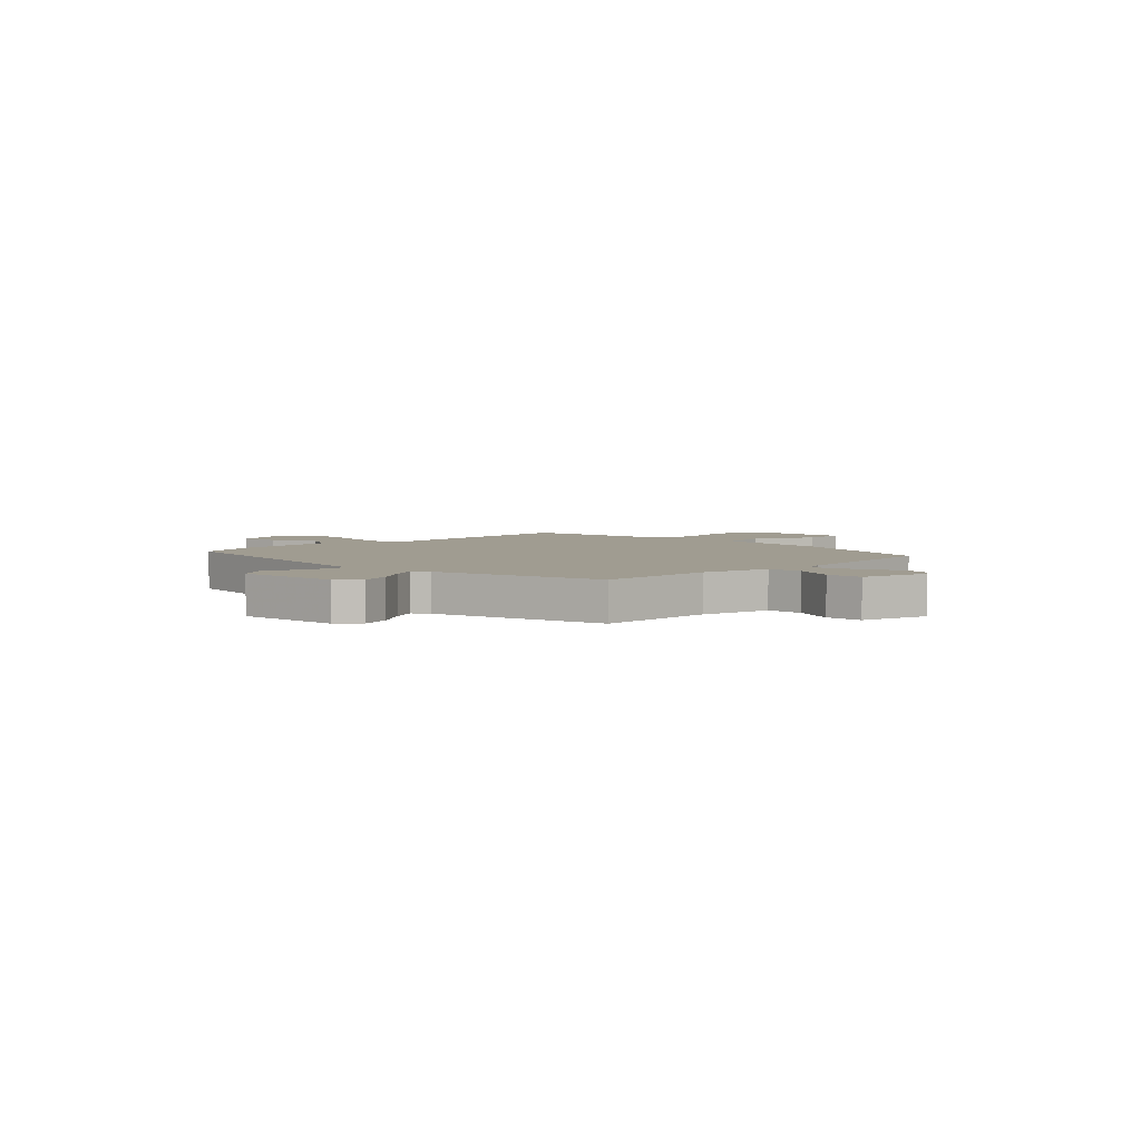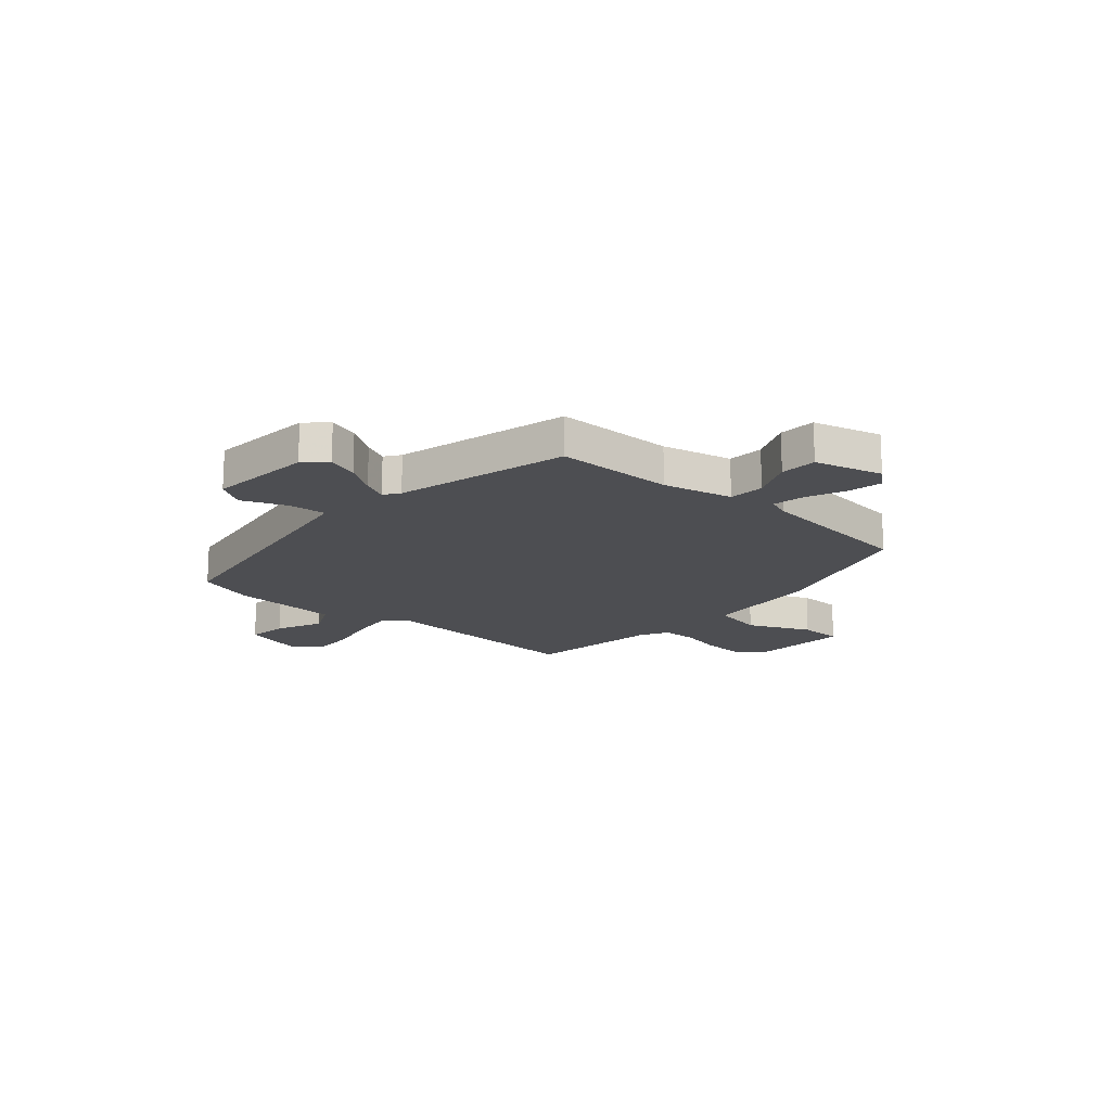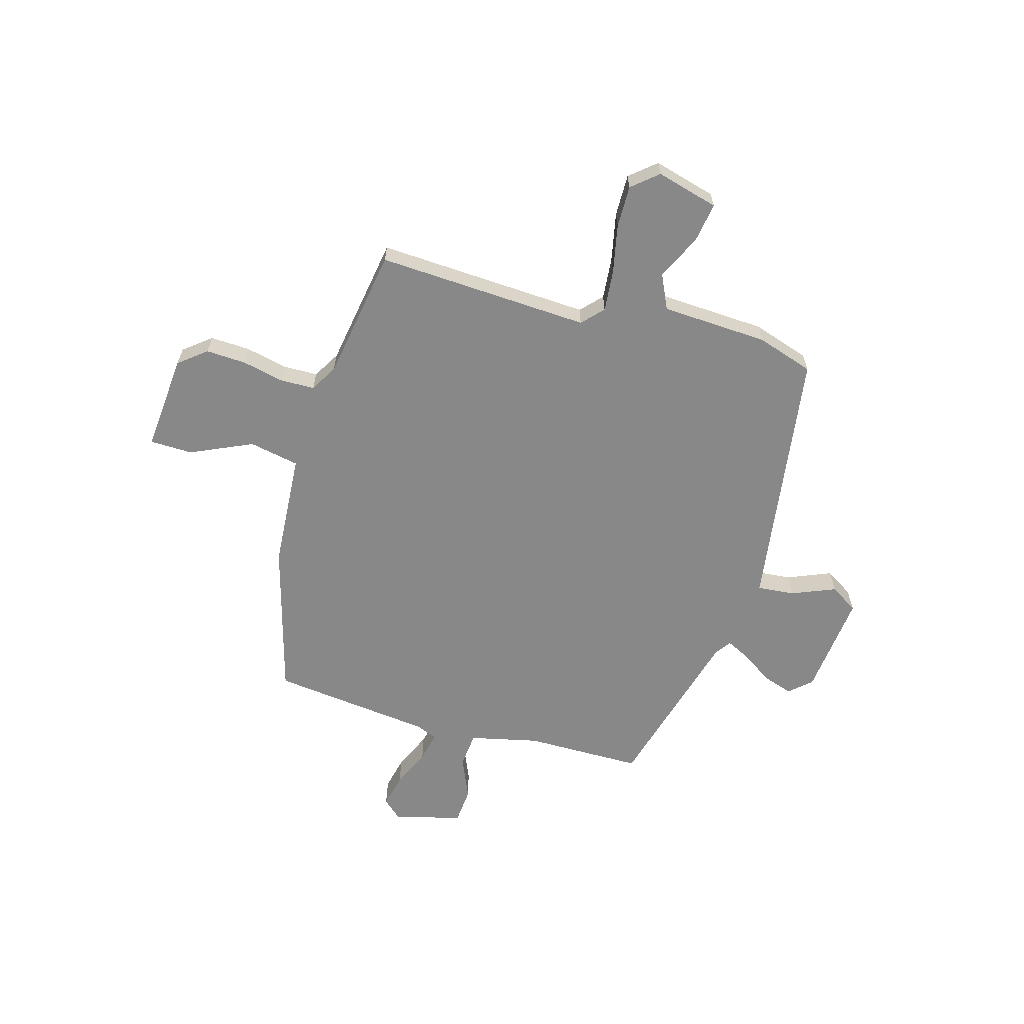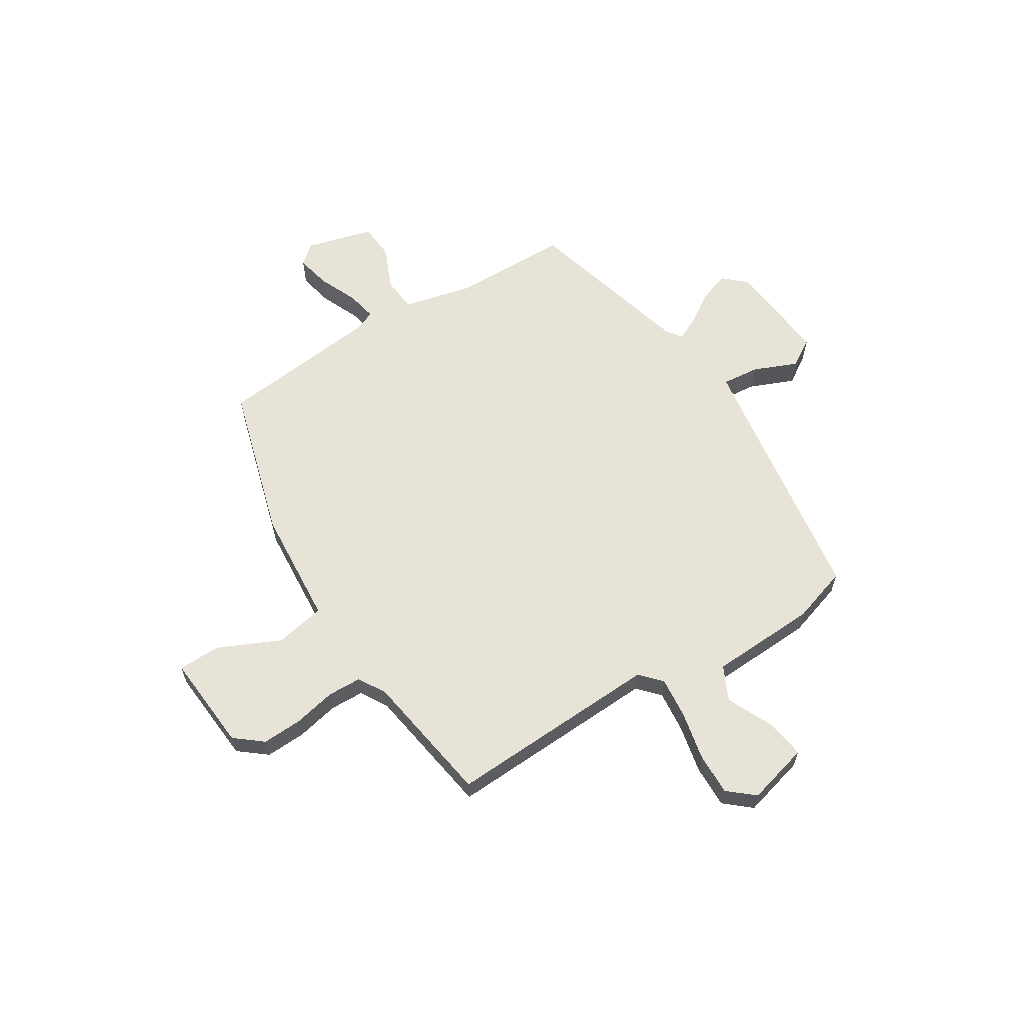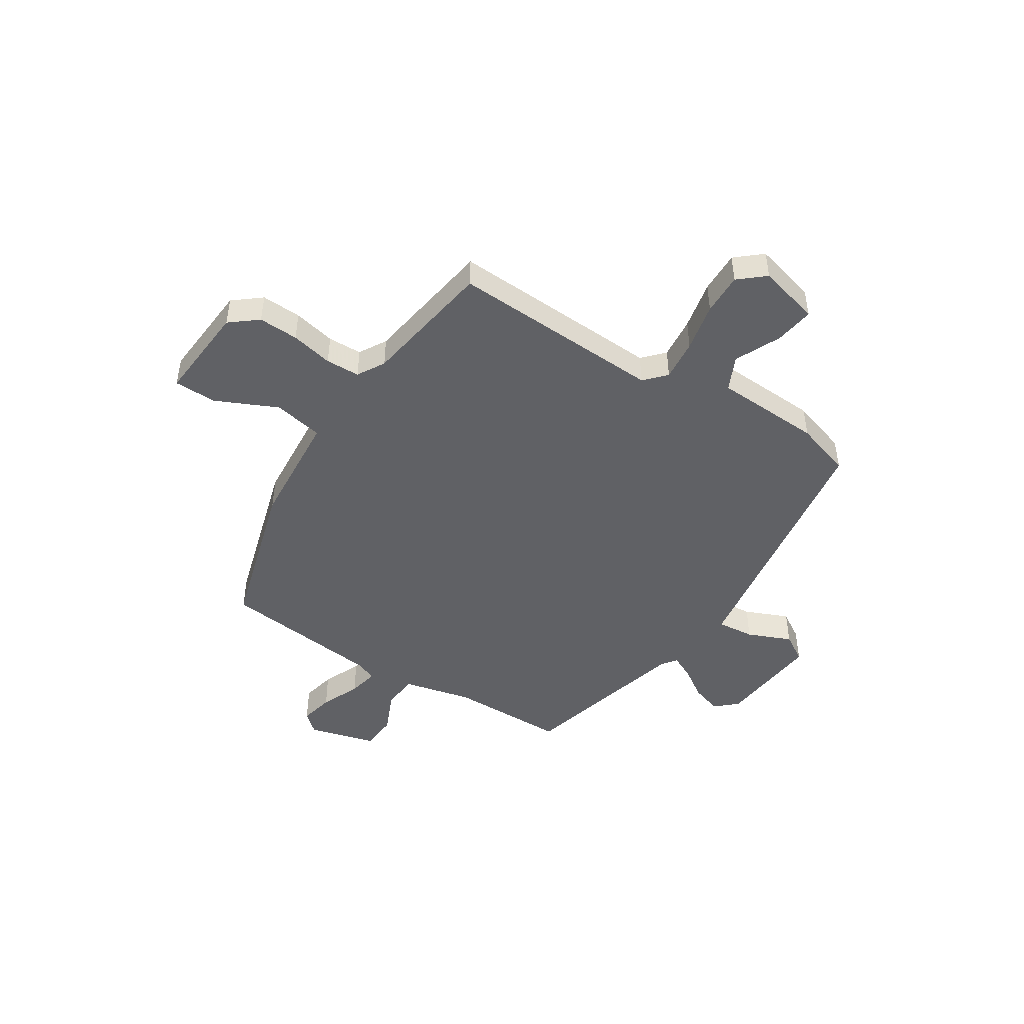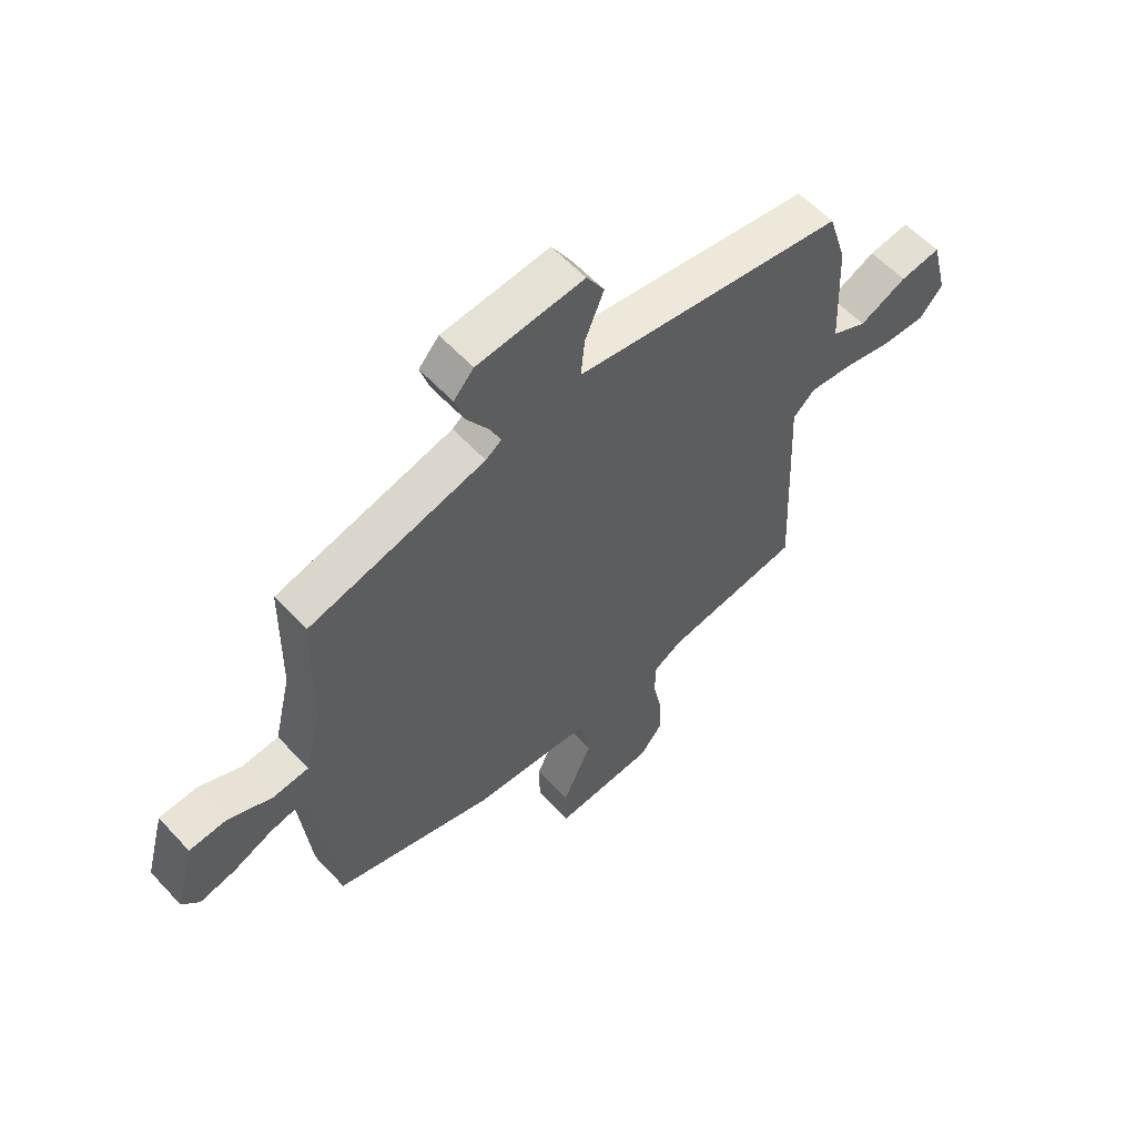
<metadata>
{"format":"obj","ext":"obj","renderer":"f3d","projection":"perspective","resolution":1024,"background":"white","views":[{"elev":4.3,"azim":44.9,"up":"+Y"},{"elev":-17.2,"azim":48.8,"up":"+Y"},{"elev":-62.9,"azim":-106.4,"up":"+Y"},{"elev":61.9,"azim":-122.1,"up":"+Y"},{"elev":-47.1,"azim":-122.6,"up":"+Y"},{"elev":57.7,"azim":137.8,"up":"+Z"}]}
</metadata>
<code>
v -0.503 0.07 0.453
v -0.12 0.07 0.511
v -0.003 0.07 0.529
v -0.01 0.07 0.6
v -0.045 0.07 0.683
v -0.012 0.07 0.736
v 0.185 0.07 0.717
v 0.222 0.07 0.676
v 0.204 0.07 0.619
v 0.165 0.07 0.56
v 0.143 0.07 0.514
v 0.172 0.07 0.493
v 0.497 0.07 0.407
v 0.5 0.07 0.184
v 0.531 0.07 0.053
v 0.598 0.07 0.047
v 0.678 0.07 0.082
v 0.747 0.07 0.077
v 0.782 0.07 -0.051
v 0.75 0.07 -0.088
v 0.685 0.07 -0.074
v 0.611 0.07 -0.042
v 0.553 0.07 -0.03
v 0.537 0.07 -0.071
v 0.504 0.07 -0.378
v 0.211 0.07 -0.463
v -0.01 0.07 -0.48
v -0.028 0.07 -0.575
v 0.026 0.07 -0.692
v 0.025 0.07 -0.773
v -0.16 0.07 -0.759
v -0.202 0.07 -0.707
v -0.199 0.07 -0.631
v -0.182 0.07 -0.551
v -0.184 0.07 -0.486
v -0.236 0.07 -0.456
v -0.488 0.07 -0.417
v -0.47 0.07 -0.012
v -0.51 0.07 0.025
v -0.589 0.07 0.017
v -0.682 0.07 -0.003
v -0.762 0.07 -0.005
v -0.804 0.07 0.044
v -0.773 0.07 0.162
v -0.698 0.07 0.151
v -0.611 0.07 0.111
v -0.546 0.07 0.142
v -0.537 0.07 0.345
v -0.503 0 0.453
v -0.12 0 0.511
v -0.003 0 0.529
v -0.01 0 0.6
v -0.045 0 0.683
v -0.012 0 0.736
v 0.185 0 0.717
v 0.222 0 0.676
v 0.204 0 0.619
v 0.165 0 0.56
v 0.143 0 0.514
v 0.172 0 0.493
v 0.497 0 0.407
v 0.5 0 0.184
v 0.531 0 0.053
v 0.598 0 0.047
v 0.678 0 0.082
v 0.747 0 0.077
v 0.782 0 -0.051
v 0.75 0 -0.088
v 0.685 0 -0.074
v 0.611 0 -0.042
v 0.553 0 -0.03
v 0.537 0 -0.071
v 0.504 0 -0.378
v 0.211 0 -0.463
v -0.01 0 -0.48
v -0.028 0 -0.575
v 0.026 0 -0.692
v 0.025 0 -0.773
v -0.16 0 -0.759
v -0.202 0 -0.707
v -0.199 0 -0.631
v -0.182 0 -0.551
v -0.184 0 -0.486
v -0.236 0 -0.456
v -0.488 0 -0.417
v -0.47 0 -0.012
v -0.51 0 0.025
v -0.589 0 0.017
v -0.682 0 -0.003
v -0.762 0 -0.005
v -0.804 0 0.044
v -0.773 0 0.162
v -0.698 0 0.151
v -0.611 0 0.111
v -0.546 0 0.142
v -0.537 0 0.345
f 47 48 1 2
f 44 45 46
f 43 44 46
f 42 43 46
f 41 42 46
f 40 41 46
f 39 40 46 47
f 47 2 3
f 39 47 3
f 38 39 3
f 36 37 38 3
f 32 33 34
f 31 32 34
f 30 31 34
f 29 30 34
f 28 29 34
f 27 28 34 35
f 35 36 3
f 27 35 3
f 26 27 3
f 25 26 3
f 24 25 3
f 20 21 22
f 19 20 22
f 18 19 22
f 17 18 22
f 16 17 22
f 15 16 22 23
f 12 13 14
f 11 12 14 15
f 8 9 10
f 7 8 10
f 6 7 10
f 5 6 10
f 4 5 10
f 4 10 11
f 15 23 24
f 11 15 24
f 4 11 24
f 3 4 24
f 50 49 96 95
f 94 93 92
f 94 92 91
f 94 91 90
f 94 90 89
f 94 89 88
f 95 94 88 87
f 51 50 95
f 51 95 87
f 51 87 86
f 51 86 85 84
f 82 81 80
f 82 80 79
f 82 79 78
f 82 78 77
f 82 77 76
f 83 82 76 75
f 51 84 83
f 51 83 75
f 51 75 74
f 51 74 73
f 51 73 72
f 70 69 68
f 70 68 67
f 70 67 66
f 70 66 65
f 70 65 64
f 71 70 64 63
f 62 61 60
f 63 62 60 59
f 58 57 56
f 58 56 55
f 58 55 54
f 58 54 53
f 58 53 52
f 59 58 52
f 72 71 63
f 72 63 59
f 72 59 52
f 72 52 51
f 1 49 50 2
f 2 50 51 3
f 3 51 52 4
f 4 52 53 5
f 5 53 54 6
f 6 54 55 7
f 7 55 56 8
f 8 56 57 9
f 9 57 58 10
f 10 58 59 11
f 11 59 60 12
f 12 60 61 13
f 13 61 62 14
f 14 62 63 15
f 15 63 64 16
f 16 64 65 17
f 17 65 66 18
f 18 66 67 19
f 19 67 68 20
f 20 68 69 21
f 21 69 70 22
f 22 70 71 23
f 23 71 72 24
f 24 72 73 25
f 25 73 74 26
f 26 74 75 27
f 27 75 76 28
f 28 76 77 29
f 29 77 78 30
f 30 78 79 31
f 31 79 80 32
f 32 80 81 33
f 33 81 82 34
f 34 82 83 35
f 35 83 84 36
f 36 84 85 37
f 37 85 86 38
f 38 86 87 39
f 39 87 88 40
f 40 88 89 41
f 41 89 90 42
f 42 90 91 43
f 43 91 92 44
f 44 92 93 45
f 45 93 94 46
f 46 94 95 47
f 47 95 96 48
f 48 96 49 1

</code>
